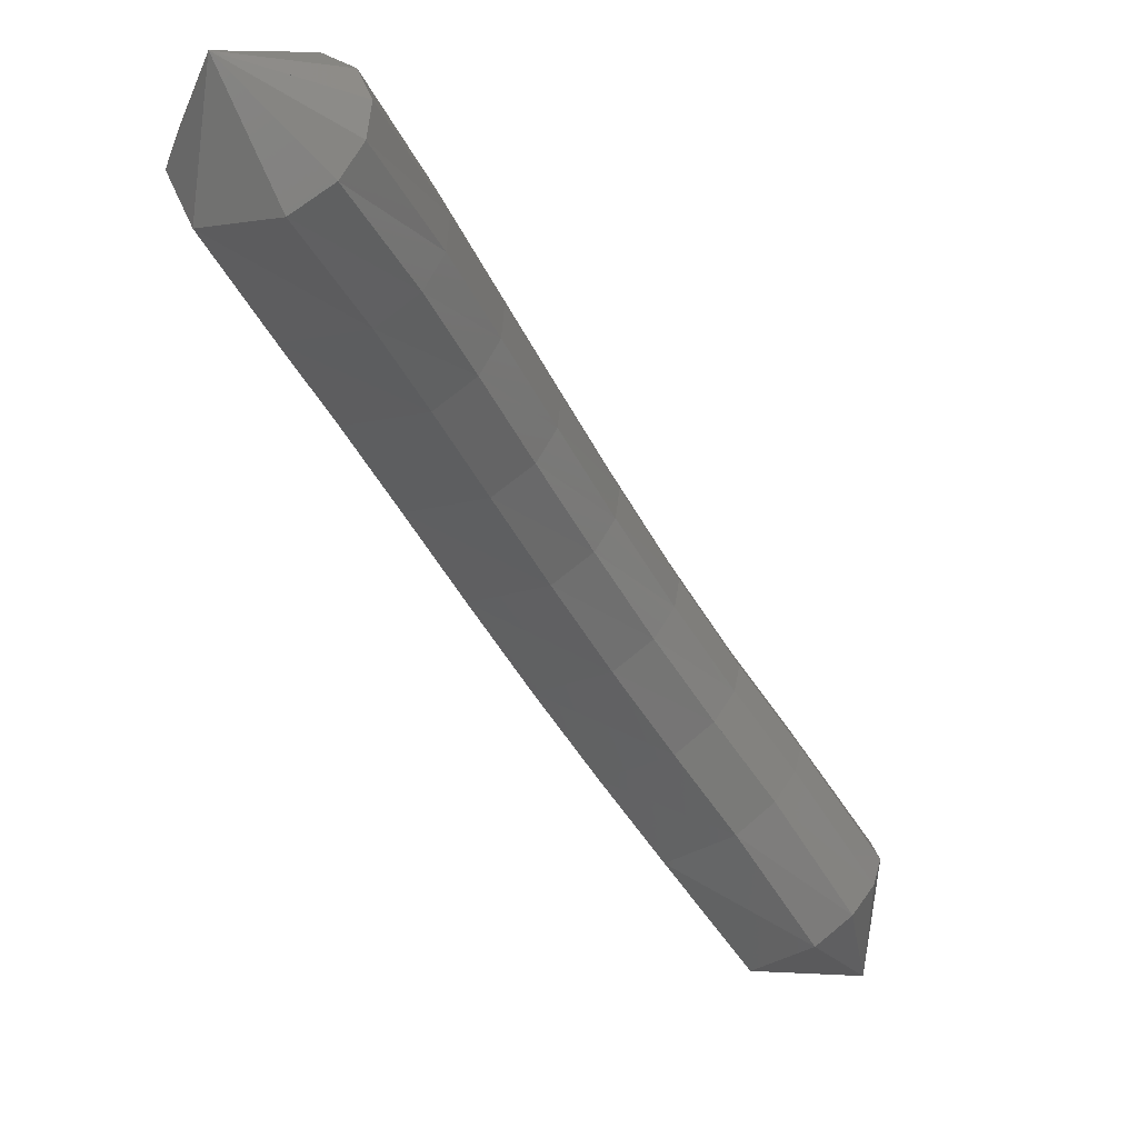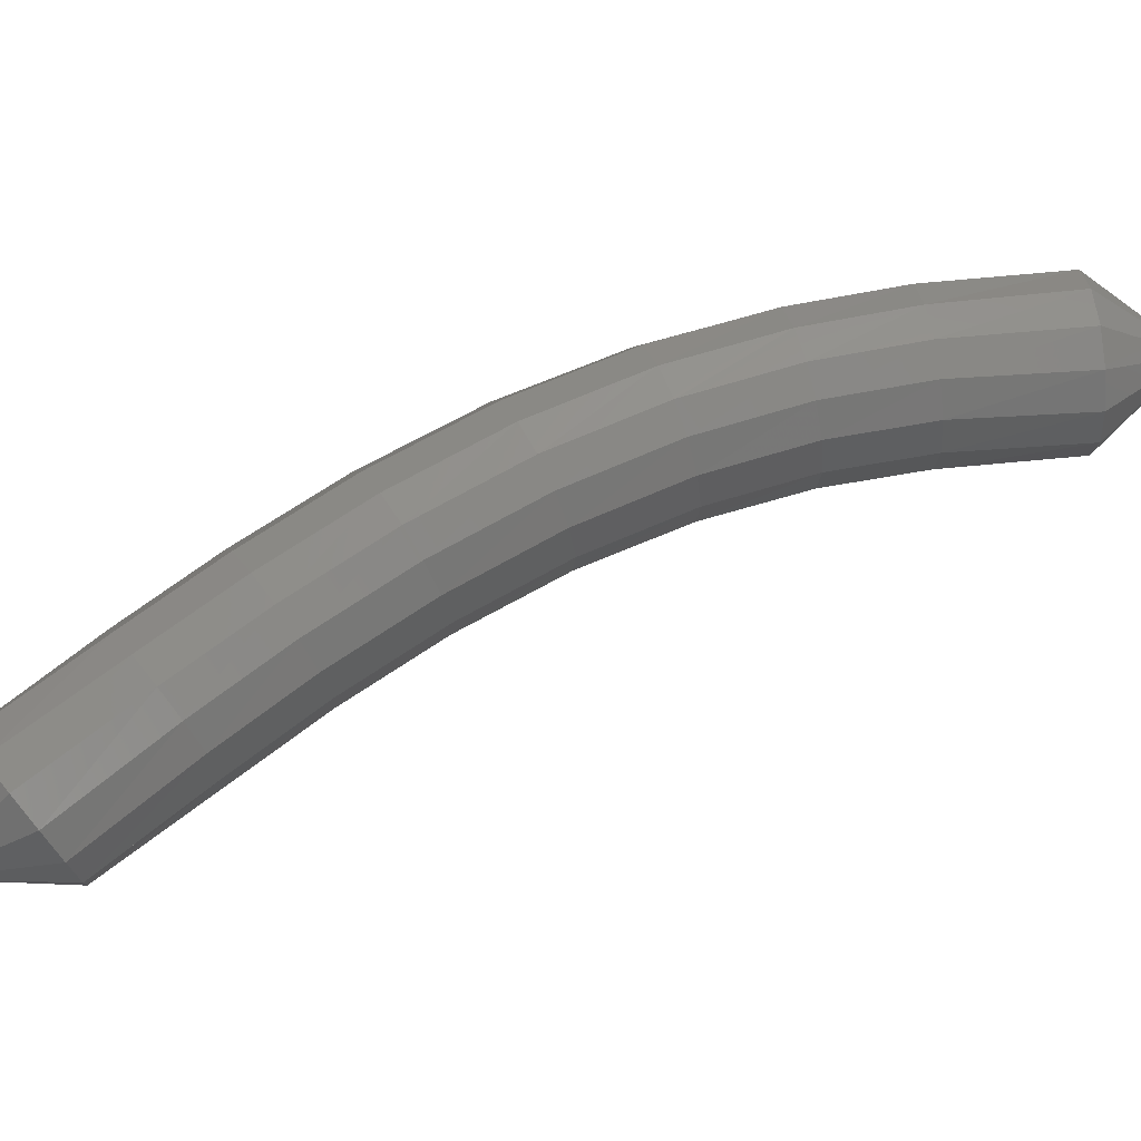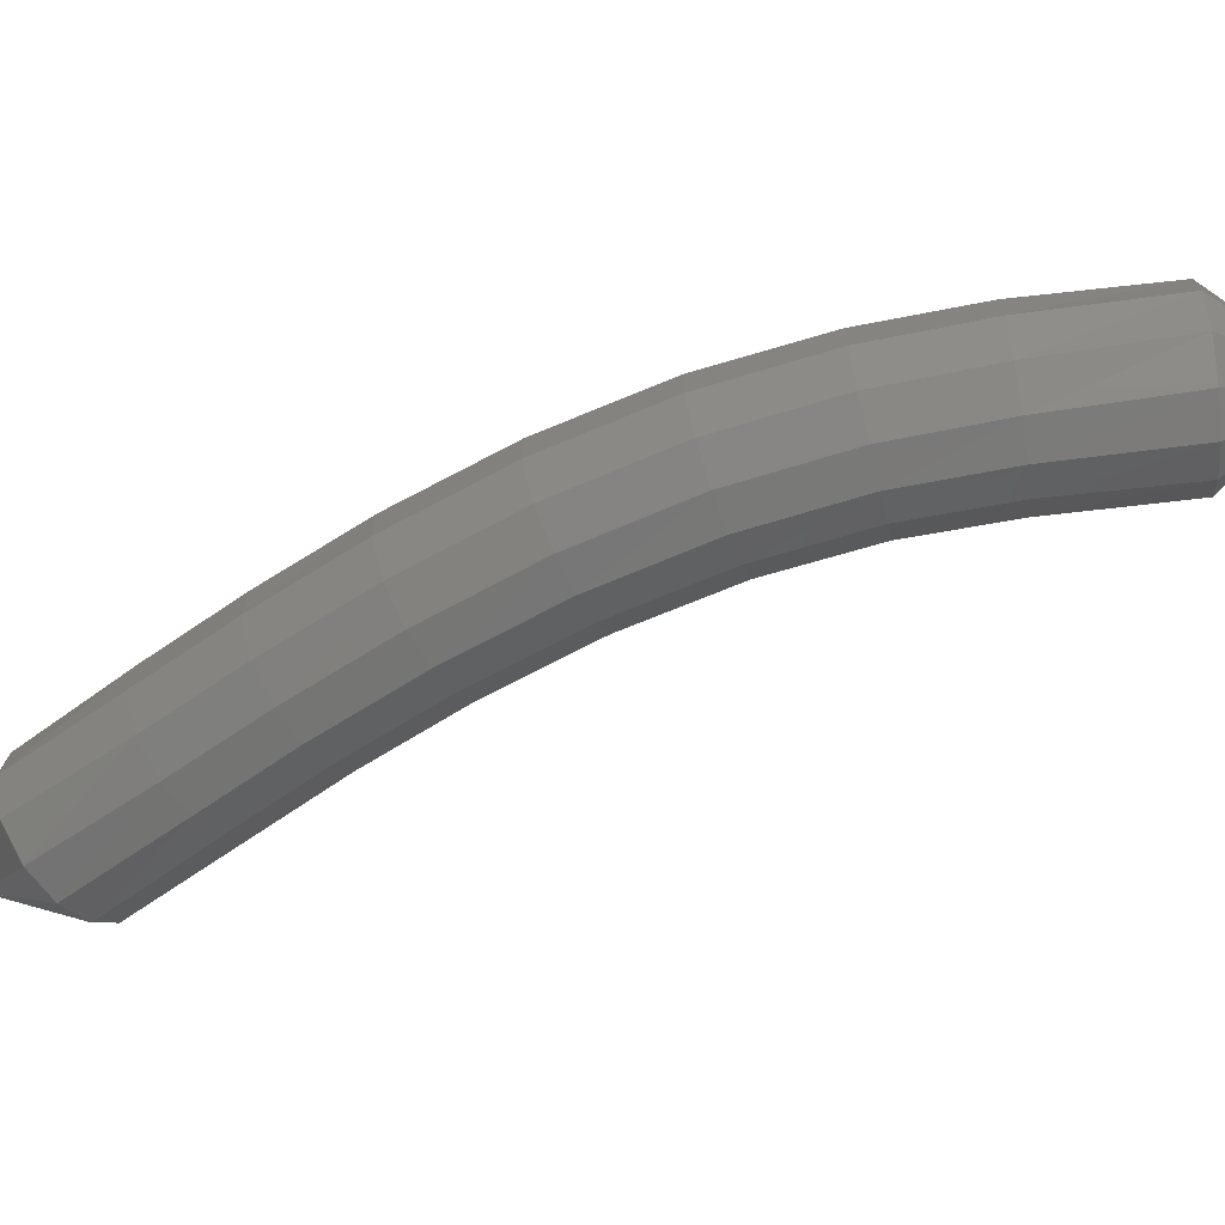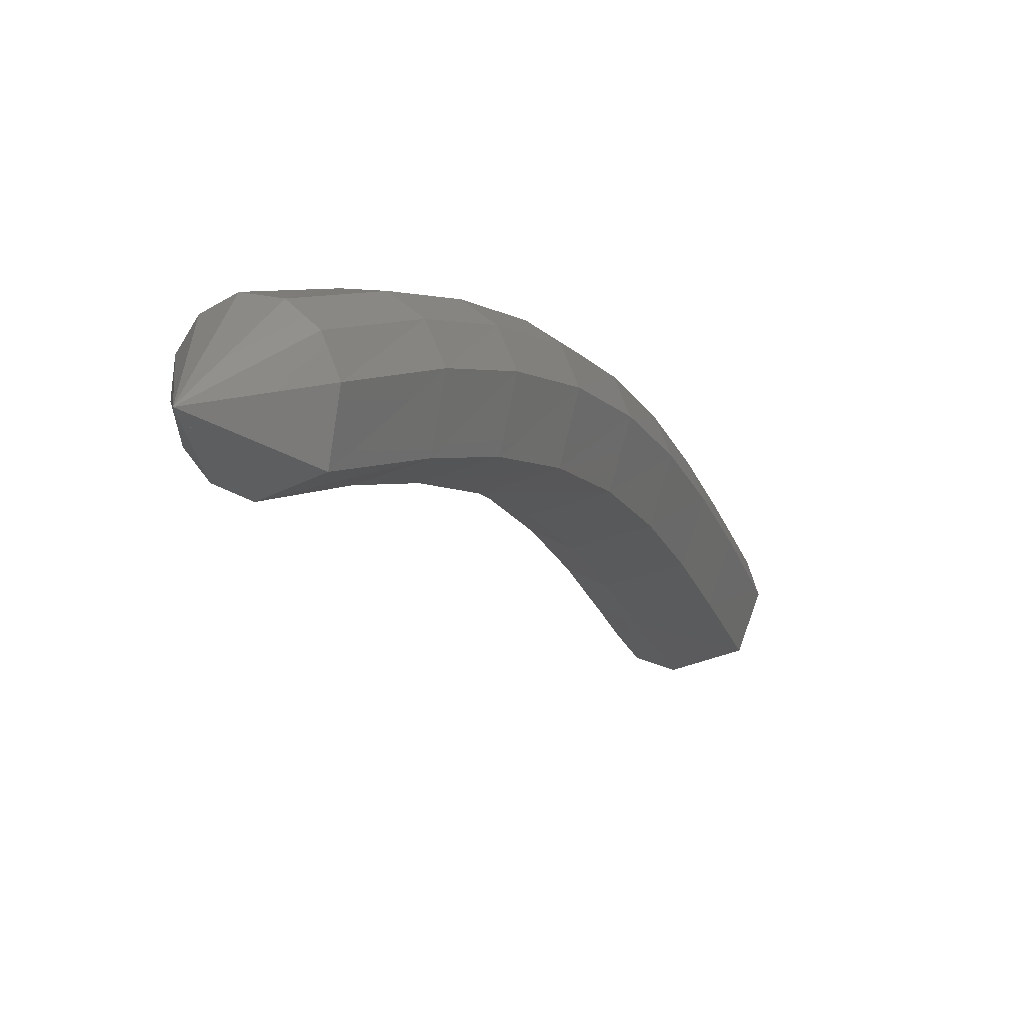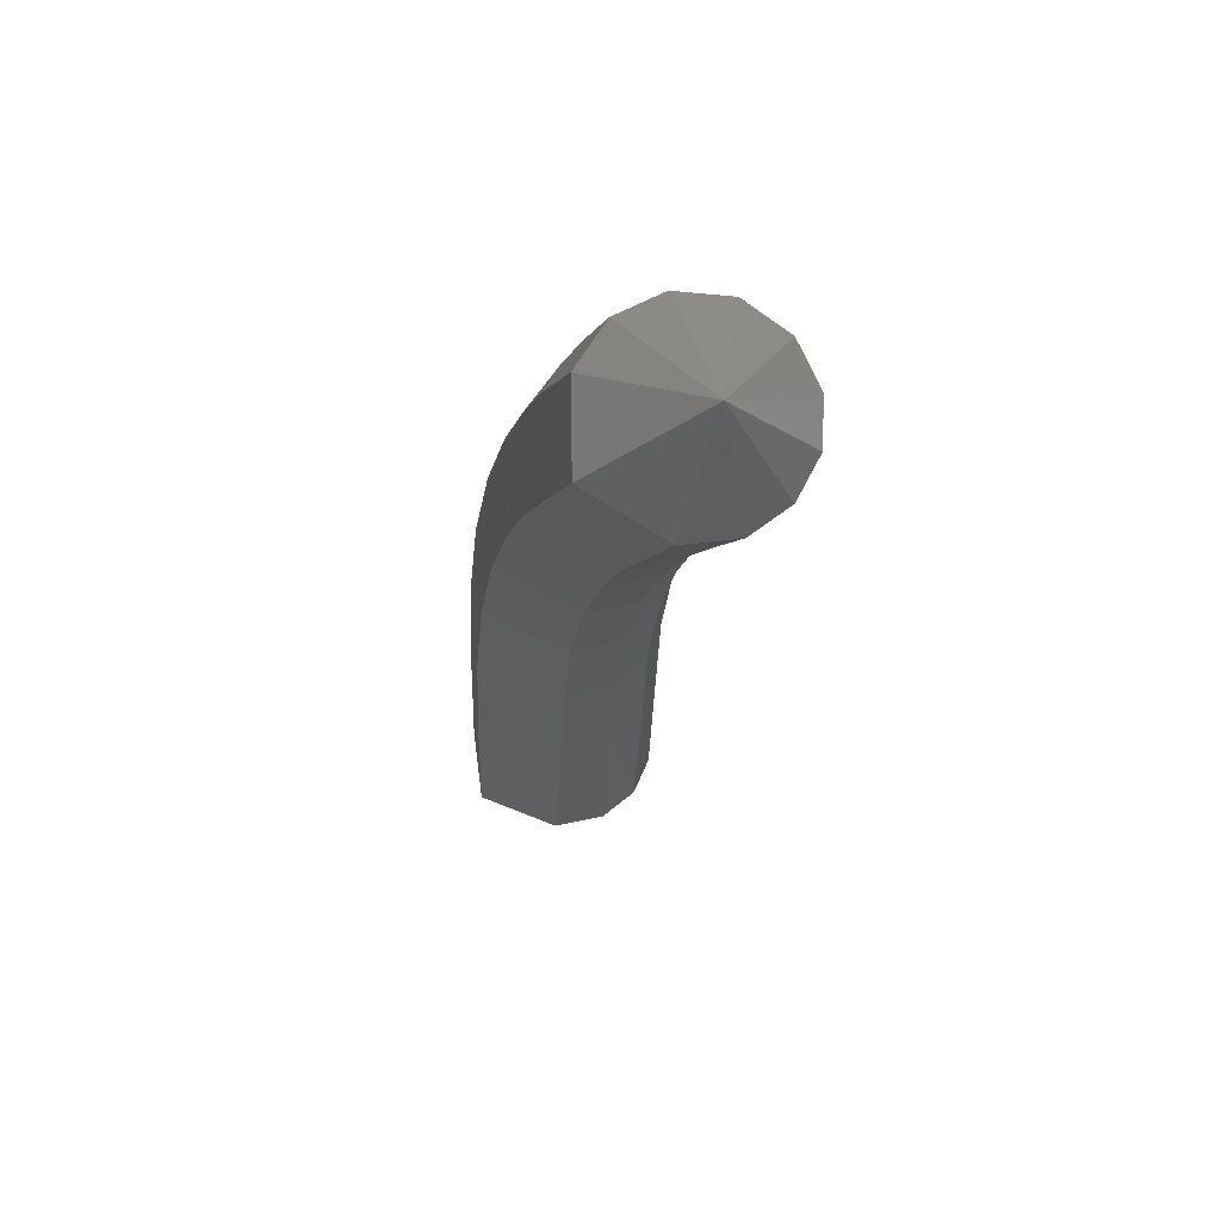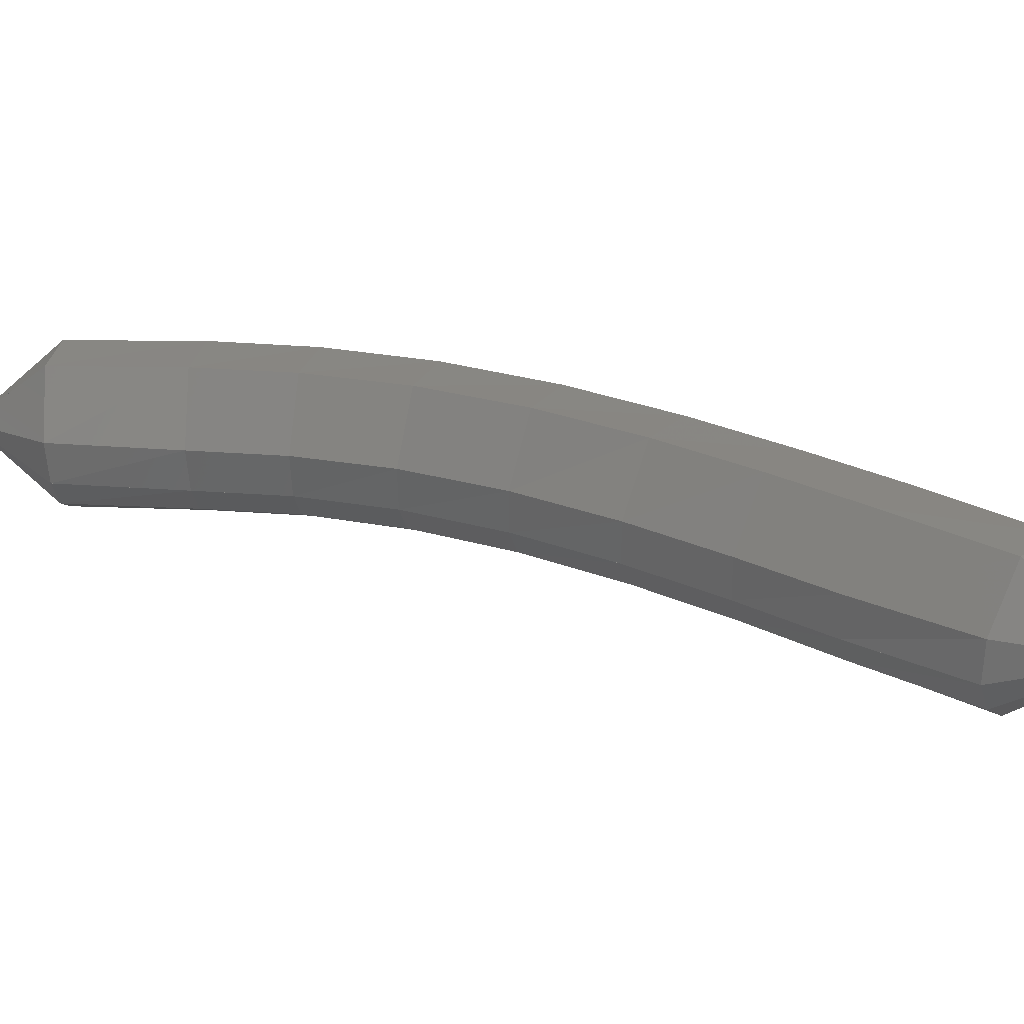
<metadata>
{"format":"stl","ext":"stl","renderer":"f3d","projection":"perspective","resolution":1024,"background":"white","views":[{"elev":-72.5,"azim":-9.9,"up":"+Y"},{"elev":0.6,"azim":41.1,"up":"+Y"},{"elev":49.5,"azim":41.2,"up":"+Y"},{"elev":12.5,"azim":166.0,"up":"+Y"},{"elev":-37.8,"azim":-46.1,"up":"+Y"},{"elev":-72.1,"azim":-134.5,"up":"+Y"}]}
</metadata>
<code>
# stl→obj: 101 verts, 220 faces
v 84.27 33.93 306.8
v 84.31 34.06 305.7
v 84.05 34.51 305.9
v 84.87 34.73 304.9
v 84.6 35.22 305.1
v 85.32 35.26 304.3
v 85.07 35.76 304.5
v 85.82 35.77 303.6
v 85.59 36.3 303.8
v 86.38 36.23 302.9
v 86.17 36.78 303
v 86.98 36.59 302.1
v 86.8 37.17 302.2
v 87.6 36.84 301.4
v 87.46 37.43 301.5
v 88.23 36.98 300.8
v 88.12 37.59 300.8
v 89.07 37.1 300
v 88.98 37.67 299.9
v 90.04 37.57 299.9
v 84.07 34.76 306.2
v 84.65 35.47 305.4
v 85.12 36.02 304.8
v 85.65 36.57 304
v 86.24 37.06 303.2
v 86.89 37.46 302.4
v 87.56 37.73 301.7
v 88.23 37.9 301
v 89.08 37.98 300.1
v 84.25 34.9 306.4
v 84.85 35.61 305.7
v 85.33 36.16 305
v 85.86 36.71 304.3
v 86.45 37.21 303.5
v 87.09 37.61 302.7
v 87.76 37.89 301.9
v 88.43 38.06 301.2
v 89.27 38.16 300.3
v 84.55 34.91 306.6
v 85.17 35.6 305.9
v 85.64 36.15 305.2
v 86.17 36.7 304.5
v 86.76 37.2 303.7
v 87.39 37.6 302.9
v 88.05 37.88 302.2
v 88.7 38.06 301.5
v 89.52 38.17 300.6
v 84.87 34.78 306.8
v 85.47 35.46 306
v 85.94 36 305.3
v 86.46 36.55 304.6
v 87.04 37.04 303.9
v 87.65 37.44 303.1
v 88.29 37.71 302.4
v 88.93 37.88 301.7
v 89.75 38 300.8
v 85.12 34.56 306.7
v 85.7 35.25 306
v 86.16 35.79 305.3
v 86.67 36.33 304.6
v 87.23 36.81 303.9
v 87.83 37.2 303.1
v 88.45 37.46 302.4
v 89.08 37.63 301.8
v 89.9 37.73 300.9
v 85.26 34.31 306.6
v 85.83 35.02 305.8
v 86.28 35.56 305.2
v 86.78 36.09 304.5
v 87.33 36.56 303.8
v 87.91 36.94 303.1
v 88.52 37.19 302.4
v 89.13 37.35 301.8
v 89.94 37.42 300.9
v 85.27 34.08 306.4
v 85.84 34.8 305.6
v 86.29 35.33 305
v 86.78 35.85 304.4
v 87.32 36.31 303.6
v 87.9 36.67 302.9
v 88.48 36.92 302.3
v 89.08 37.07 301.7
v 89.88 37.13 300.8
v 85.14 33.92 306.1
v 85.74 34.61 305.4
v 86.18 35.14 304.8
v 86.67 35.65 304.1
v 87.2 36.11 303.4
v 87.77 36.46 302.7
v 88.35 36.7 302.1
v 88.94 36.84 301.5
v 89.73 36.92 300.6
v 84.87 33.85 305.9
v 85.47 34.53 305.1
v 85.91 35.05 304.5
v 86.4 35.56 303.9
v 86.94 36.01 303.2
v 87.51 36.36 302.5
v 88.1 36.6 301.8
v 88.69 36.74 301.2
v 89.48 36.84 300.4
f 1 1 2
f 2 1 3
f 2 3 4
f 4 3 5
f 4 5 6
f 6 5 7
f 6 7 8
f 8 7 9
f 8 9 10
f 10 9 11
f 10 11 12
f 12 11 13
f 12 13 14
f 14 13 15
f 14 15 16
f 16 15 17
f 16 17 18
f 18 17 19
f 18 19 20
f 20 19 20
f 1 1 3
f 3 1 21
f 3 21 5
f 5 21 22
f 5 22 7
f 7 22 23
f 7 23 9
f 9 23 24
f 9 24 11
f 11 24 25
f 11 25 13
f 13 25 26
f 13 26 15
f 15 26 27
f 15 27 17
f 17 27 28
f 17 28 19
f 19 28 29
f 19 29 20
f 20 29 20
f 1 1 21
f 21 1 30
f 21 30 22
f 22 30 31
f 22 31 23
f 23 31 32
f 23 32 24
f 24 32 33
f 24 33 25
f 25 33 34
f 25 34 26
f 26 34 35
f 26 35 27
f 27 35 36
f 27 36 28
f 28 36 37
f 28 37 29
f 29 37 38
f 29 38 20
f 20 38 20
f 1 1 30
f 30 1 39
f 30 39 31
f 31 39 40
f 31 40 32
f 32 40 41
f 32 41 33
f 33 41 42
f 33 42 34
f 34 42 43
f 34 43 35
f 35 43 44
f 35 44 36
f 36 44 45
f 36 45 37
f 37 45 46
f 37 46 38
f 38 46 47
f 38 47 20
f 20 47 20
f 1 1 39
f 39 1 48
f 39 48 40
f 40 48 49
f 40 49 41
f 41 49 50
f 41 50 42
f 42 50 51
f 42 51 43
f 43 51 52
f 43 52 44
f 44 52 53
f 44 53 45
f 45 53 54
f 45 54 46
f 46 54 55
f 46 55 47
f 47 55 56
f 47 56 20
f 20 56 20
f 1 1 48
f 48 1 57
f 48 57 49
f 49 57 58
f 49 58 50
f 50 58 59
f 50 59 51
f 51 59 60
f 51 60 52
f 52 60 61
f 52 61 53
f 53 61 62
f 53 62 54
f 54 62 63
f 54 63 55
f 55 63 64
f 55 64 56
f 56 64 65
f 56 65 20
f 20 65 20
f 1 1 57
f 57 1 66
f 57 66 58
f 58 66 67
f 58 67 59
f 59 67 68
f 59 68 60
f 60 68 69
f 60 69 61
f 61 69 70
f 61 70 62
f 62 70 71
f 62 71 63
f 63 71 72
f 63 72 64
f 64 72 73
f 64 73 65
f 65 73 74
f 65 74 20
f 20 74 20
f 1 1 66
f 66 1 75
f 66 75 67
f 67 75 76
f 67 76 68
f 68 76 77
f 68 77 69
f 69 77 78
f 69 78 70
f 70 78 79
f 70 79 71
f 71 79 80
f 71 80 72
f 72 80 81
f 72 81 73
f 73 81 82
f 73 82 74
f 74 82 83
f 74 83 20
f 20 83 20
f 1 1 75
f 75 1 84
f 75 84 76
f 76 84 85
f 76 85 77
f 77 85 86
f 77 86 78
f 78 86 87
f 78 87 79
f 79 87 88
f 79 88 80
f 80 88 89
f 80 89 81
f 81 89 90
f 81 90 82
f 82 90 91
f 82 91 83
f 83 91 92
f 83 92 20
f 20 92 20
f 1 1 84
f 84 1 93
f 84 93 85
f 85 93 94
f 85 94 86
f 86 94 95
f 86 95 87
f 87 95 96
f 87 96 88
f 88 96 97
f 88 97 89
f 89 97 98
f 89 98 90
f 90 98 99
f 90 99 91
f 91 99 100
f 91 100 92
f 92 100 101
f 92 101 20
f 20 101 20
f 1 1 93
f 93 1 2
f 93 2 94
f 94 2 4
f 94 4 95
f 95 4 6
f 95 6 96
f 96 6 8
f 96 8 97
f 97 8 10
f 97 10 98
f 98 10 12
f 98 12 99
f 99 12 14
f 99 14 100
f 100 14 16
f 100 16 101
f 101 16 18
f 101 18 20
f 20 18 20

</code>
